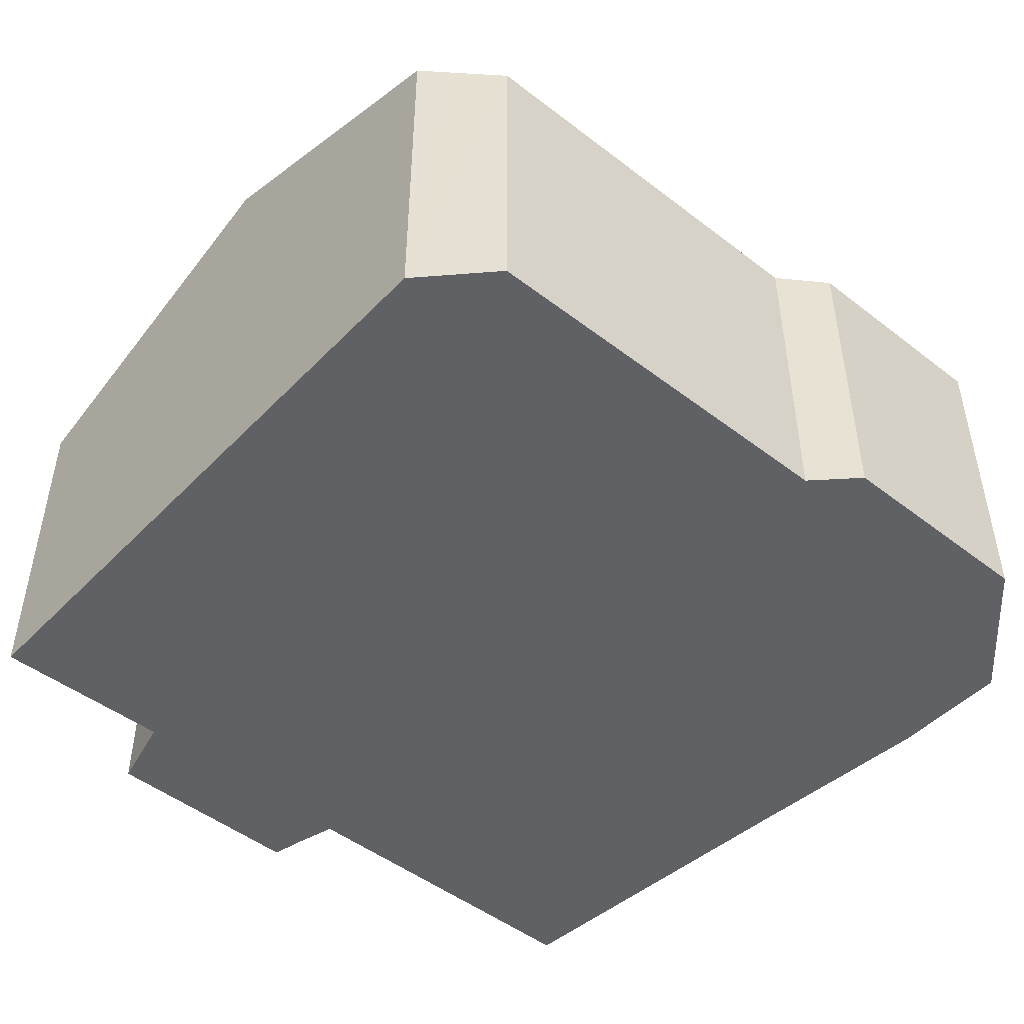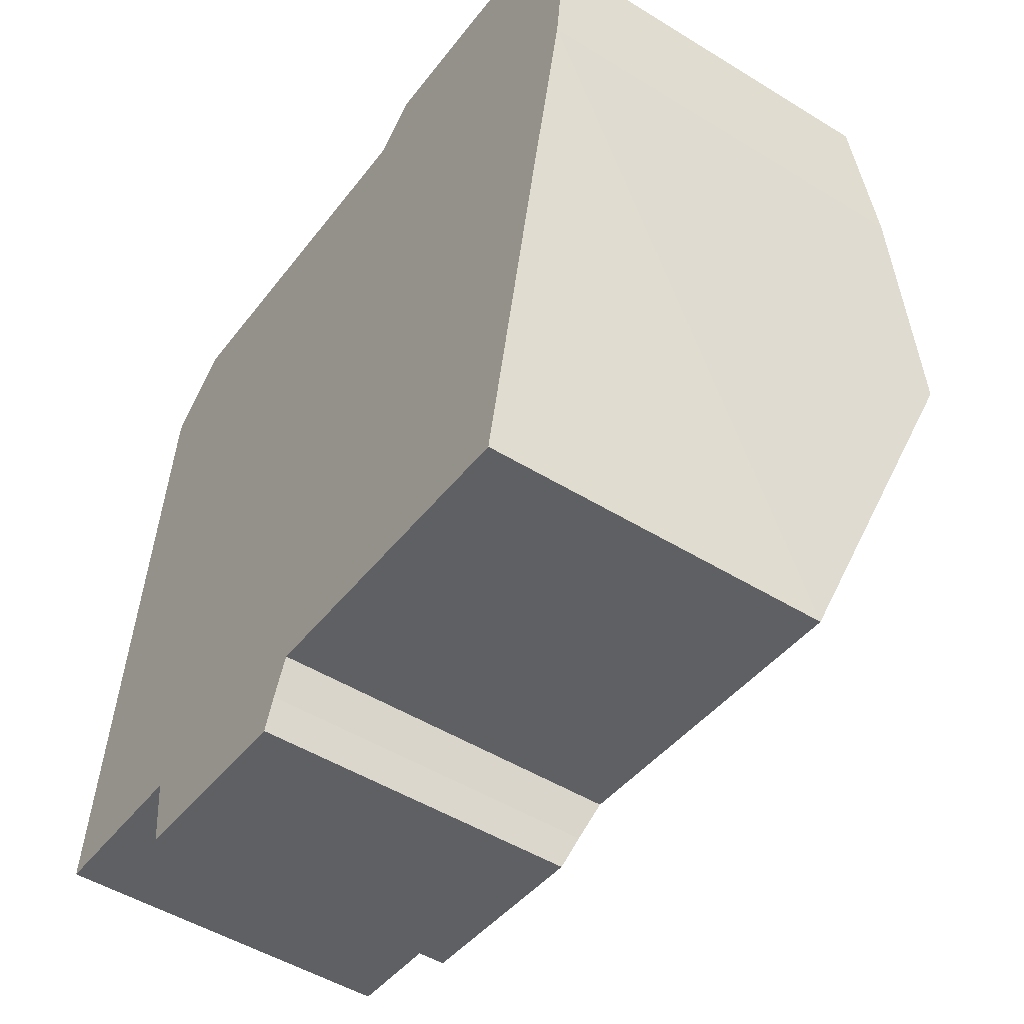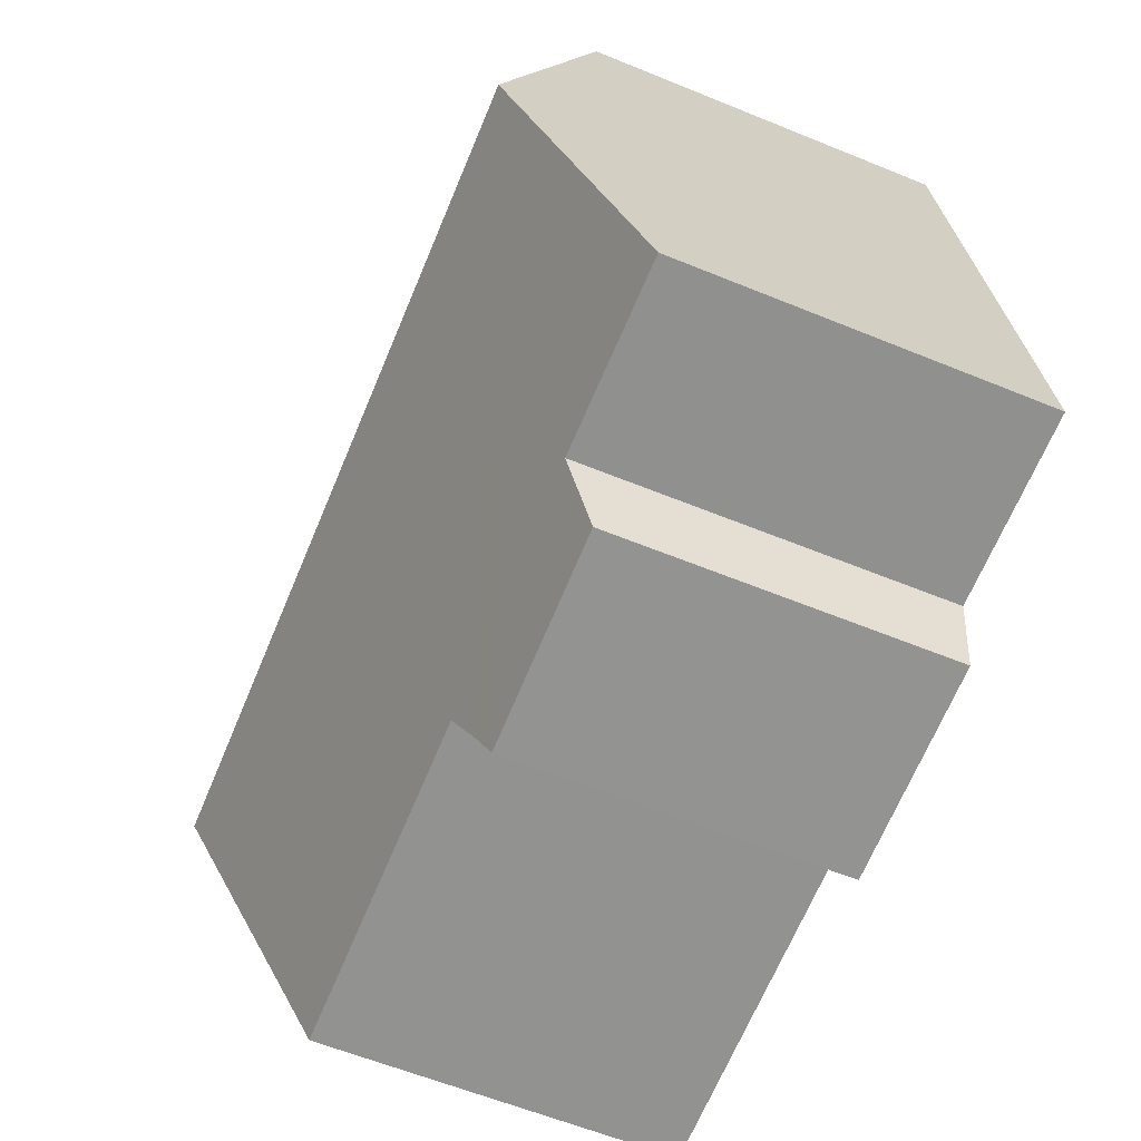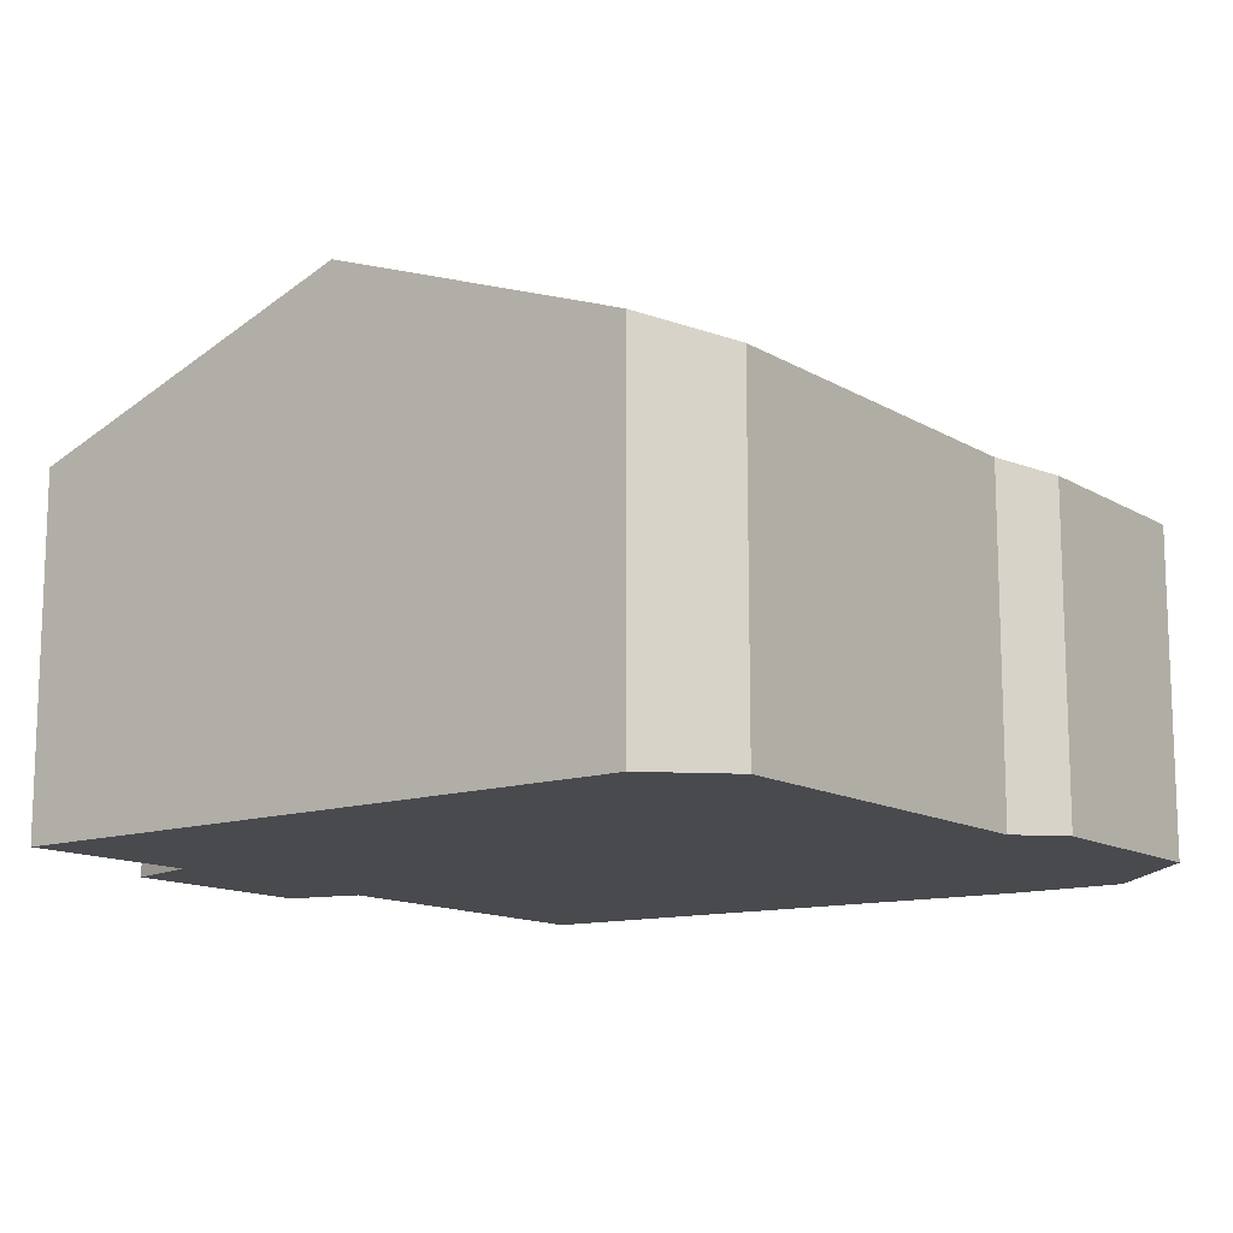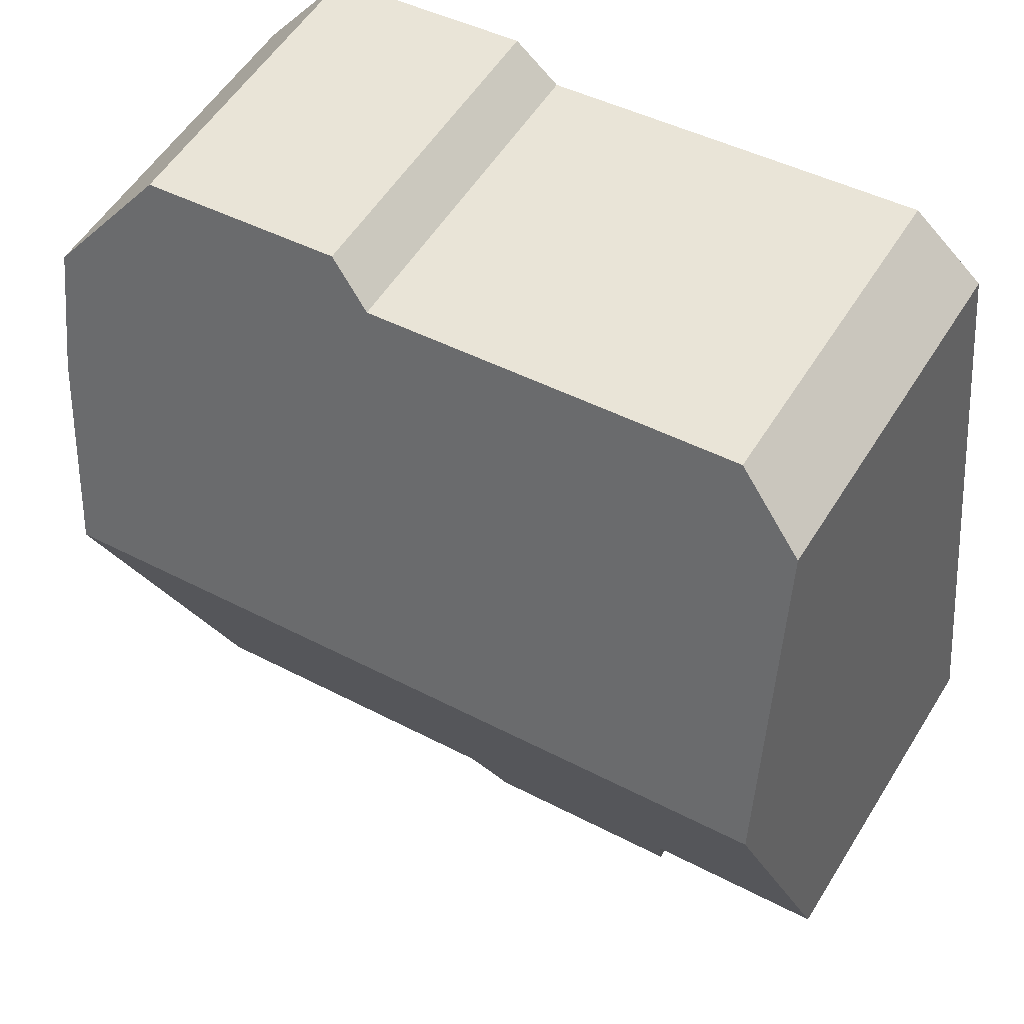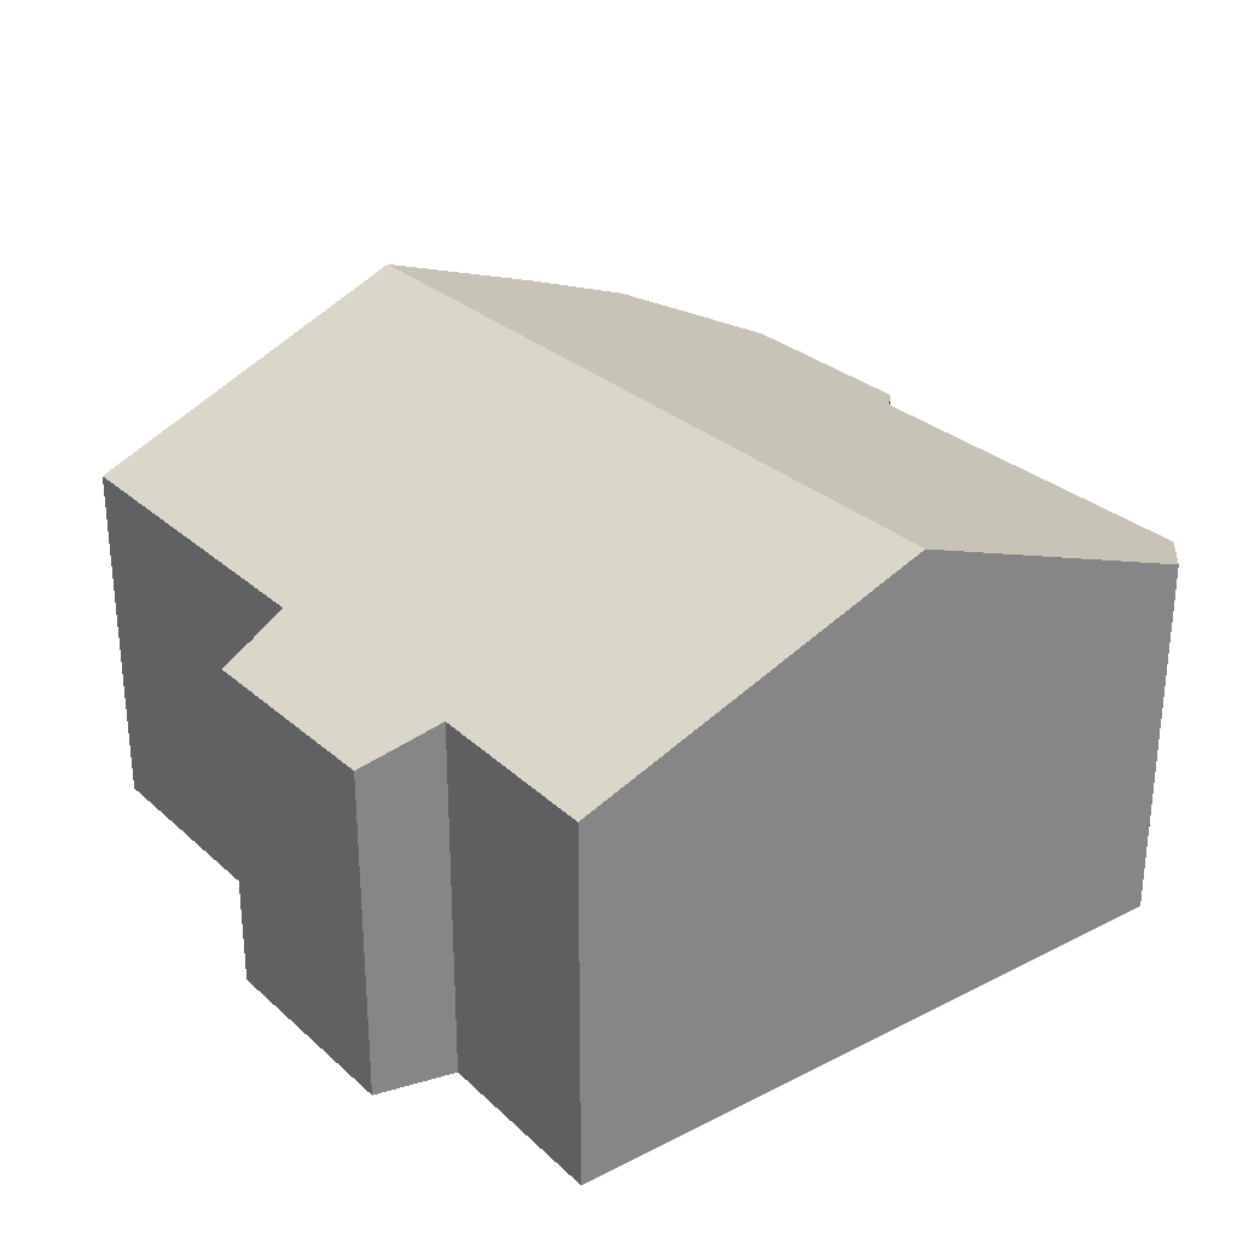
<metadata>
{"format":"obj","ext":"obj","renderer":"f3d","projection":"perspective","resolution":1024,"background":"white","views":[{"elev":-47.9,"azim":-34.5,"up":"+Y"},{"elev":-49.9,"azim":55.9,"up":"+Z"},{"elev":-59.9,"azim":-112.8,"up":"+Z"},{"elev":-13.1,"azim":-46.4,"up":"+Y"},{"elev":55.4,"azim":-148.5,"up":"+Z"},{"elev":28.4,"azim":-120.5,"up":"+Y"}]}
</metadata>
<code>
v  15.45 6.315 13.34
v  10.47 6.601 13.1
v  11.37 6.315 13.8
v  0.967 8.754 8.117
v  0.844 9.126 7.082
v  0.8 9.258 6.715
v  16.21 9.258 4.956
v  16.95 6.944 11.39
v  17.29 7.089 10.95
v  17 7.922 8.632
v  2.044 6.907 13.2
v  2.93 6.611 13.93
v  1.522 7.081 12.77
v  1.358 7.576 11.39
v  8.334 6.834 -0.977
v  16.1 9.084 4.476
v  14.8 6.83 -1.727
v  8.014 6.555 -1.727
v  7.776 6.318 -2.37
v  3.55 6.86 -0.359
v  3.729 6.33 -1.873
v  0 6.843 4.19e-16
v  1.522 -7.819e-16 12.77
v  2.93 -8.531e-16 13.93
v  2.044 -8.083e-16 13.2
v  10.47 -8.022e-16 13.1
v  11.37 -8.453e-16 13.8
v  15.45 -8.167e-16 13.34
v  17.29 -6.702e-16 10.95
v  16.95 -6.977e-16 11.39
v  17 -5.286e-16 8.632
v  16.21 -3.035e-16 4.956
v  14.8 1.057e-16 -1.727
v  16.1 -2.741e-16 4.476
v  8.014 1.057e-16 -1.727
v  7.776 1.451e-16 -2.37
v  8.334 5.982e-17 -0.977
v  3.729 1.147e-16 -1.873
v  3.55 2.198e-17 -0.359
v  0 0 0
v  0.8 -4.112e-16 6.715
v  0.844 -4.336e-16 7.082
v  1.358 -6.977e-16 11.39
v  0.967 -4.97e-16 8.117
g defaultobject
f 1 2 3
f 2 1 4
f 4 1 5
f 5 1 6
f 6 1 7
f 7 1 8
f 7 8 9
f 7 9 10
f 2 11 12
f 11 2 13
f 13 2 14
f 14 2 4
f 15 16 17
f 16 15 7
f 7 15 6
f 6 15 18
f 6 18 19
f 6 19 20
f 20 19 21
f 6 20 22
f 23 11 13
f 11 23 12
f 12 23 24
f 24 23 25
f 26 3 2
f 3 26 27
f 24 2 12
f 2 24 26
f 27 1 3
f 1 27 28
f 28 8 1
f 8 28 9
f 9 28 29
f 29 28 30
f 9 31 10
f 31 9 29
f 31 7 10
f 7 31 16
f 16 31 17
f 17 31 32
f 17 32 33
f 33 32 34
f 35 19 18
f 19 35 36
f 17 37 15
f 37 17 33
f 19 38 21
f 38 19 36
f 39 22 20
f 22 39 40
f 37 18 15
f 18 37 35
f 21 39 20
f 39 21 38
f 40 6 22
f 6 40 5
f 5 40 4
f 4 40 41
f 4 41 14
f 14 41 13
f 13 41 42
f 13 42 23
f 23 42 43
f 43 42 44
f 36 39 38
f 39 36 41
f 41 36 42
f 42 36 44
f 44 36 43
f 43 36 23
f 23 36 35
f 23 35 25
f 25 35 37
f 25 37 24
f 24 37 33
f 24 33 26
f 26 33 34
f 26 34 27
f 27 34 28
f 28 34 32
f 28 32 31
f 28 31 29
f 28 29 30
f 41 40 39

</code>
